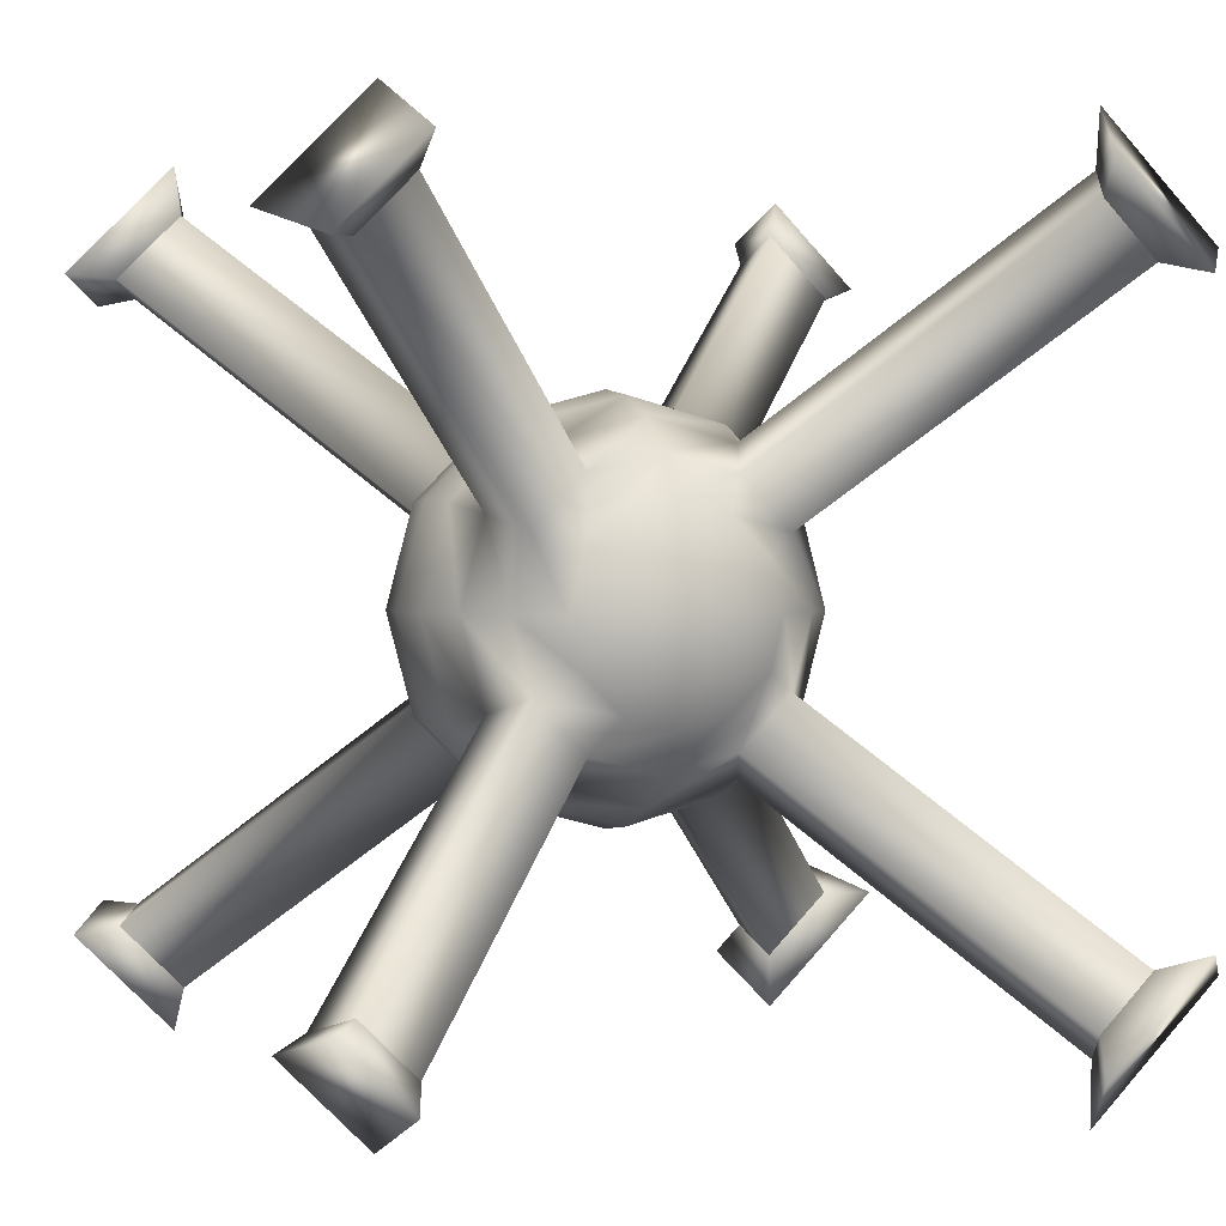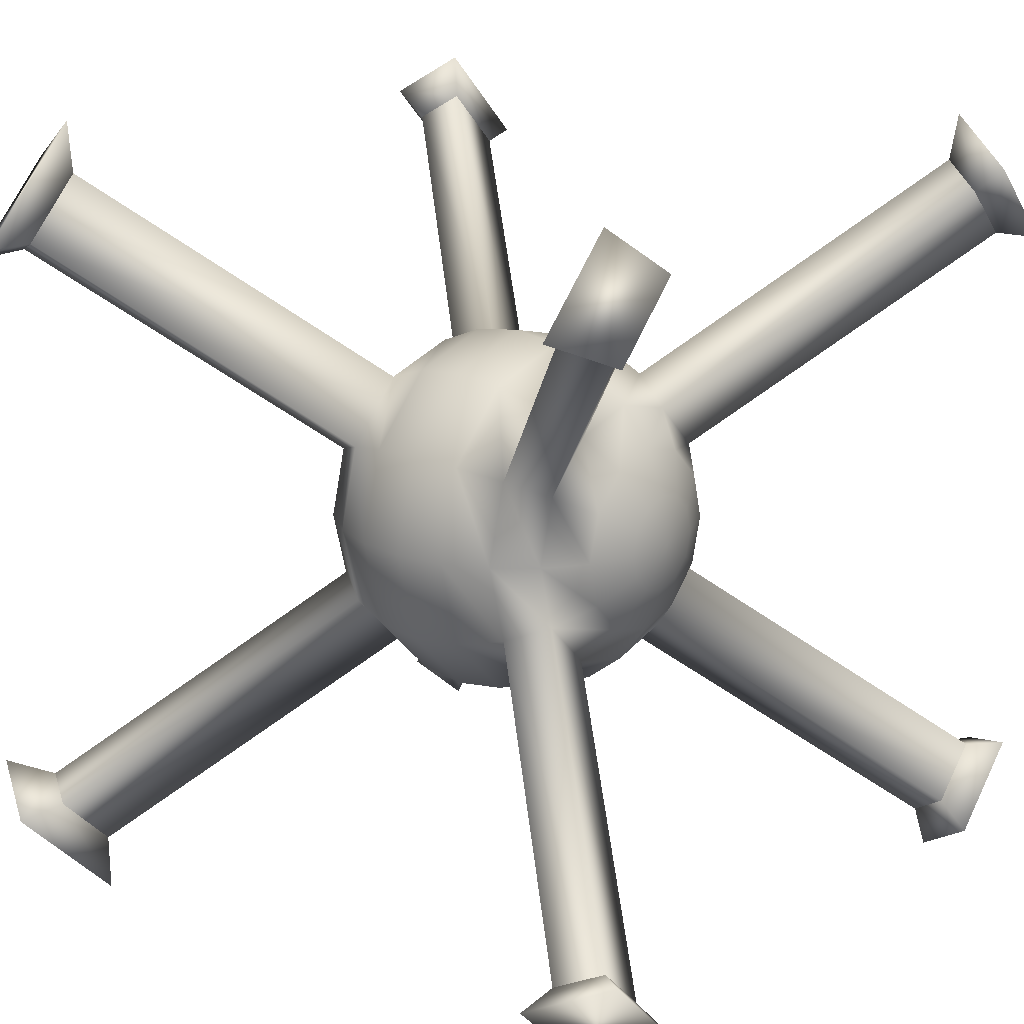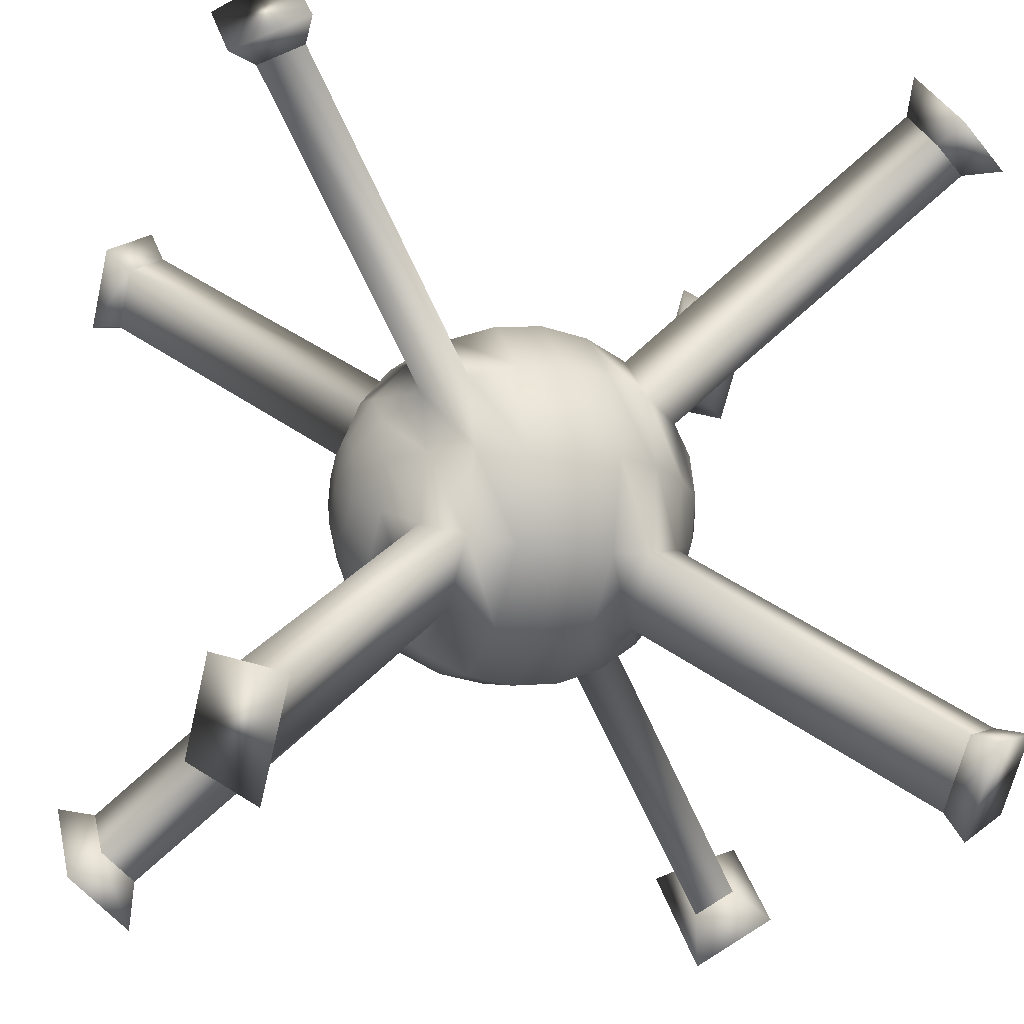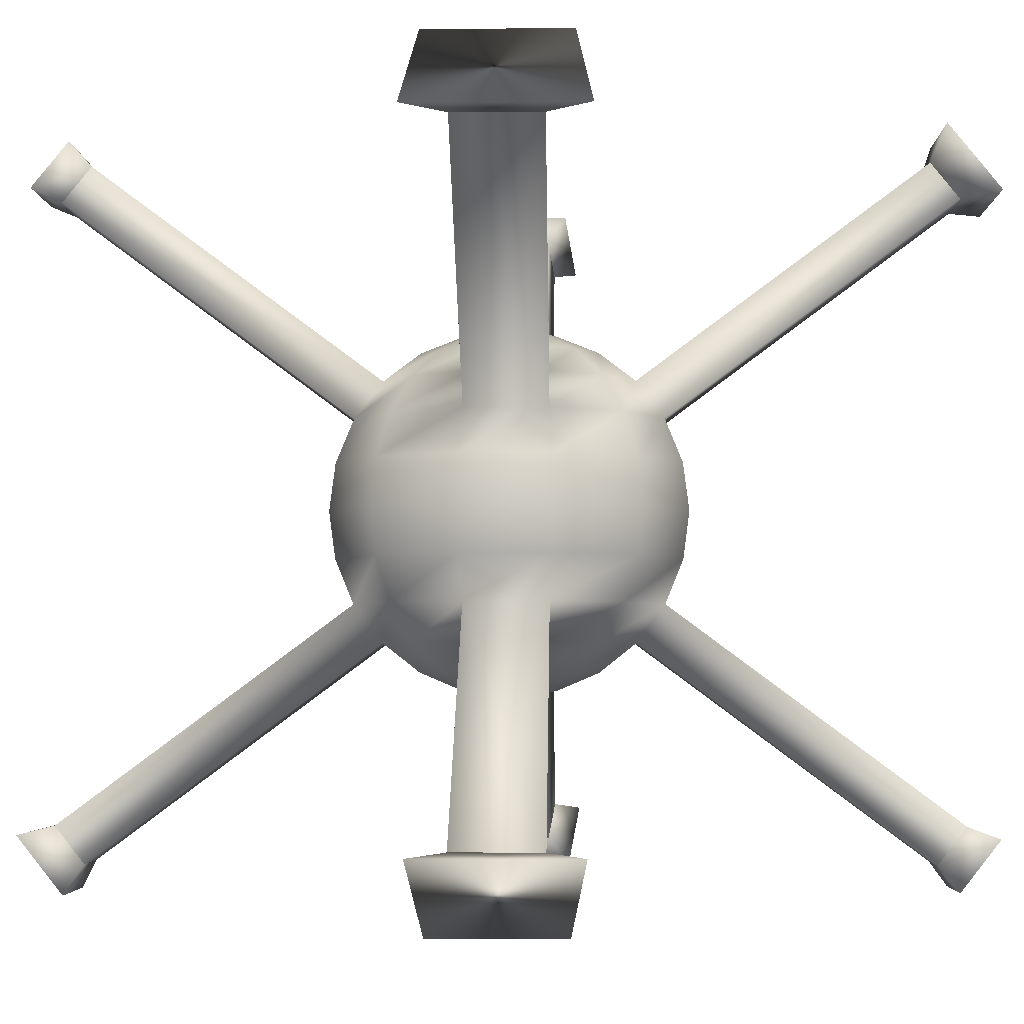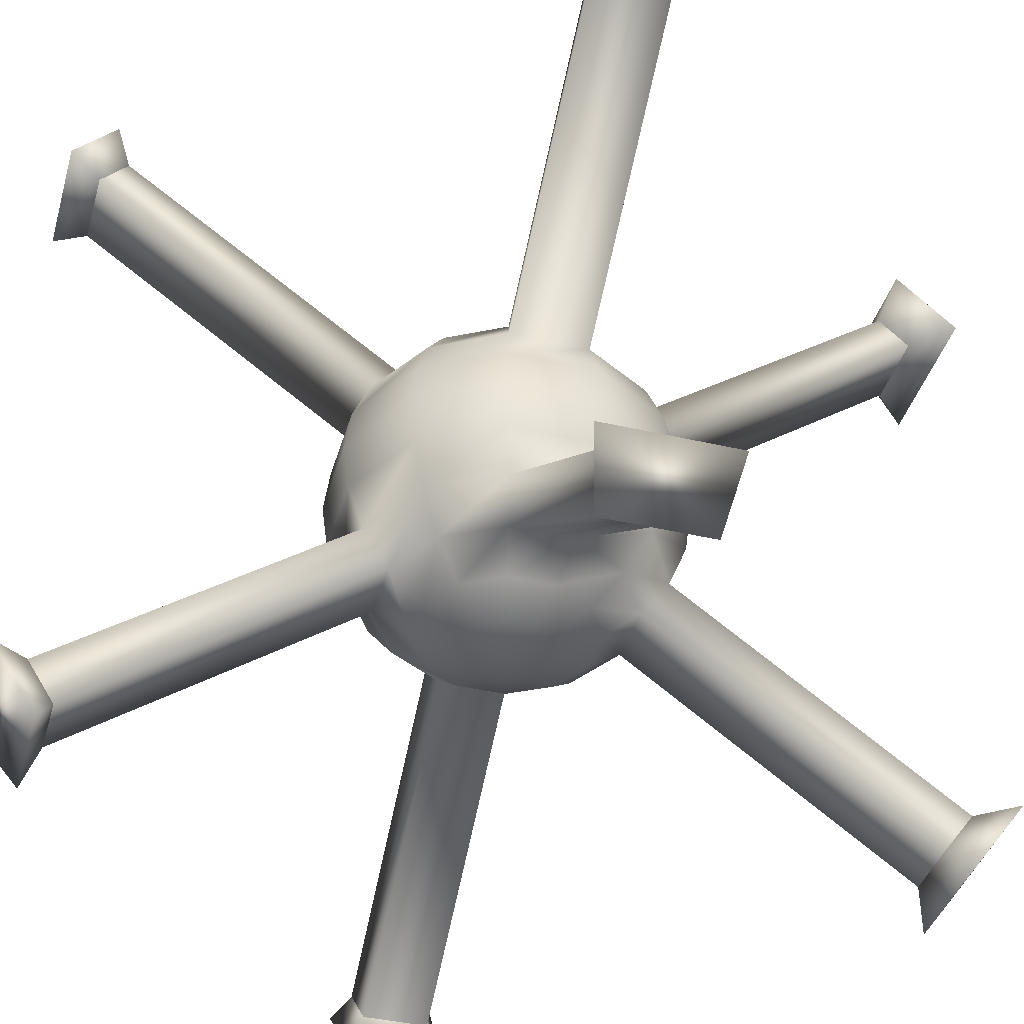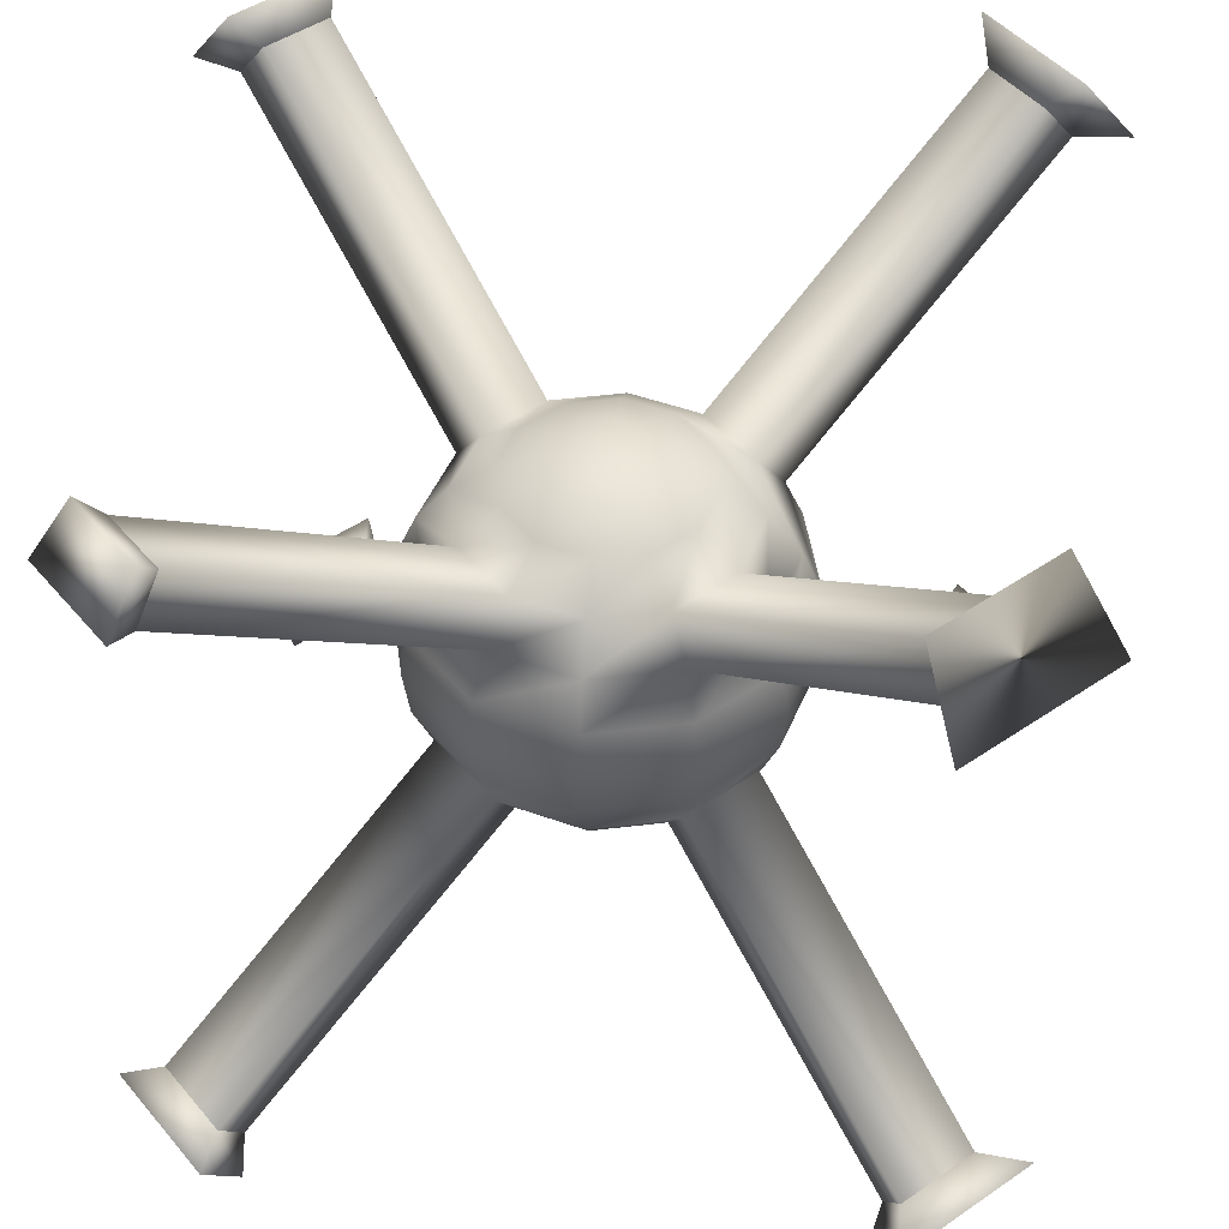
<metadata>
{"format":"obj","ext":"obj","renderer":"f3d","projection":"perspective","resolution":1024,"background":"white","views":[{"elev":1.8,"azim":158.9,"up":"+Z"},{"elev":18.2,"azim":-51.9,"up":"+Z"},{"elev":-18.3,"azim":71.2,"up":"+Z"},{"elev":-3.8,"azim":-133.6,"up":"+Y"},{"elev":-40.5,"azim":119.1,"up":"+Y"},{"elev":47.0,"azim":-172.8,"up":"+Y"}]}
</metadata>
<code>
v 0 1 -0
v 0.2588 0.9659 -0
v 0.7071 0.7071 -0
v 0.866 0.5 -0
v 0.9659 0.2588 -0
v 0.9659 -0.2588 0
v 0.7071 -0.7071 0
v 0.5 -0.866 0
v 0.2588 -0.9659 0
v 0.2241 -0.9659 -0.1294
v 0.433 -0.866 -0.25
v 0.6124 -0.7071 -0.3536
v 0.75 -0.5 -0.433
v 0.8365 -0.2588 -0.483
v 0.866 -0 -0.5
v 0.8365 0.2588 -0.483
v 0.75 0.5 -0.433
v 0.6124 0.7071 -0.3536
v 0.433 0.866 -0.25
v 0.2241 0.9659 -0.1294
v 0.1294 0.9659 -0.2241
v 0.25 0.866 -0.433
v 0.3536 0.7071 -0.6124
v 0.433 0.5 -0.75
v 0.483 0.2588 -0.8365
v 0.5 -0 -0.866
v 0.483 -0.2588 -0.8365
v 0.433 -0.5 -0.75
v 0.3536 -0.7071 -0.6124
v 0.25 -0.866 -0.433
v 0.1294 -0.9659 -0.2241
v 0 -0.9659 -0.2588
v 0 -0.866 -0.5
v 0 -0.7071 -0.7071
v 0 -0.5 -0.866
v 0 -0.2588 -0.9659
v 0 -0 -1
v 0 0.2588 -0.9659
v 0 0.5 -0.866
v 0 0.7071 -0.7071
v 0 0.866 -0.5
v 0 0.9659 -0.2588
v -0.1294 0.9659 -0.2241
v -0.25 0.866 -0.433
v -0.3536 0.7071 -0.6124
v -0.433 0.5 -0.75
v -0.483 0.2588 -0.8365
v -0.5 -0 -0.866
v -0.483 -0.2588 -0.8365
v -0.433 -0.5 -0.75
v -0.3536 -0.7071 -0.6124
v -0.25 -0.866 -0.433
v -0.1294 -0.9659 -0.2241
v -0.2241 -0.9659 -0.1294
v -0.433 -0.866 -0.25
v -0.6124 -0.7071 -0.3536
v -0.75 -0.5 -0.433
v -0.8365 -0.2588 -0.483
v -0.866 -0 -0.5
v -0.8365 0.2588 -0.483
v -0.75 0.5 -0.433
v -0.6124 0.7071 -0.3536
v -0.433 0.866 -0.25
v -0.2241 0.9659 -0.1294
v -0.2588 0.9659 -0
v -0.5 0.866 -0
v -0.7071 0.7071 -0
v -0.866 0.5 -0
v -0.9659 0.2588 -0
v -1 0 0
v -0.9659 -0.2588 0
v -0.866 -0.5 0
v -0.7071 -0.7071 0
v -0.5 -0.866 0
v -0.2588 -0.9659 0
v 0 -1 0
v -0.2241 -0.9659 0.1294
v -0.433 -0.866 0.25
v -0.6124 -0.7071 0.3536
v -0.75 -0.5 0.433
v -0.8365 -0.2588 0.483
v -0.866 0 0.5
v -0.8365 0.2588 0.483
v -0.75 0.5 0.433
v -0.6124 0.7071 0.3536
v -0.433 0.866 0.25
v -0.2241 0.9659 0.1294
v -0.1294 0.9659 0.2241
v -0.25 0.866 0.433
v -0.3536 0.7071 0.6124
v -0.433 0.5 0.75
v -0.483 0.2588 0.8365
v -0.5 0 0.866
v -0.483 -0.2588 0.8365
v -0.433 -0.5 0.75
v -0.3536 -0.7071 0.6124
v -0.25 -0.866 0.433
v -0.1294 -0.9659 0.2241
v 0 -0.9659 0.2588
v 0 -0.866 0.5
v 0 -0.7071 0.7071
v 0 -0.5 0.866
v 0 -0.2588 0.9659
v 0 0 1
v 0 0.2588 0.9659
v 0 0.5 0.866
v 0 0.7071 0.7071
v 0 0.866 0.5
v 0 0.9659 0.2588
v 0.1294 0.9659 0.2241
v 0.25 0.866 0.433
v 0.3536 0.7071 0.6124
v 0.433 0.5 0.75
v 0.483 0.2588 0.8365
v 0.5 0 0.866
v 0.483 -0.2588 0.8365
v 0.433 -0.5 0.75
v 0.3536 -0.7071 0.6124
v 0.25 -0.866 0.433
v 0.1294 -0.9659 0.2241
v 0.2241 -0.9659 0.1294
v 0.433 -0.866 0.25
v 0.6124 -0.7071 0.3536
v 0.75 -0.5 0.433
v 0.8365 -0.2588 0.483
v 0.866 0 0.5
v 0.8365 0.2588 0.483
v 0.75 0.5 0.433
v 0.6124 0.7071 0.3536
v 0.433 0.866 0.25
v 0.2241 0.9659 0.1294
v 0.5 0.866 -0
v 1 0 0
v 0.866 -0.5 0
v 1.563 1.684 1.88
v 1.88 1.684 1.563
v 1.742 1.891 1.483
v 1.483 1.891 1.742
v 1.483 -1.891 1.742
v 1.742 -1.891 1.483
v 1.88 -1.684 1.563
v 1.563 -1.684 1.88
v -1.742 -1.891 1.483
v -1.483 -1.891 1.742
v -1.563 -1.684 1.88
v -1.88 -1.684 1.563
v -1.88 1.684 1.563
v -1.563 1.684 1.88
v -1.483 1.891 1.742
v -1.742 1.891 1.483
v -1.563 1.684 -1.88
v -1.88 1.684 -1.563
v -1.742 1.891 -1.483
v -1.483 1.891 -1.742
v -1.483 -1.891 -1.742
v -1.742 -1.891 -1.483
v -1.88 -1.684 -1.563
v -1.563 -1.684 -1.88
v 1.742 -1.891 -1.483
v 1.483 -1.891 -1.742
v 1.563 -1.684 -1.88
v 1.88 -1.684 -1.563
v 1.88 1.684 -1.563
v 1.563 1.684 -1.88
v 1.483 1.891 -1.742
v 1.742 1.891 -1.483
v 1.88 1.684 -1.563
v 1.742 1.891 -1.483
v 1.483 1.891 -1.742
v 1.563 1.684 -1.88
v 1.742 -1.891 -1.483
v 1.88 -1.684 -1.563
v 1.563 -1.684 -1.88
v 1.483 -1.891 -1.742
v -1.483 -1.891 -1.742
v -1.563 -1.684 -1.88
v -1.88 -1.684 -1.563
v -1.742 -1.891 -1.483
v -1.563 1.684 -1.88
v -1.483 1.891 -1.742
v -1.742 1.891 -1.483
v -1.88 1.684 -1.563
v -1.88 1.684 1.563
v -1.742 1.891 1.483
v -1.483 1.891 1.742
v -1.563 1.684 1.88
v -1.742 -1.891 1.483
v -1.88 -1.684 1.563
v -1.563 -1.684 1.88
v -1.483 -1.891 1.742
v 1.483 -1.891 1.742
v 1.563 -1.684 1.88
v 1.88 -1.684 1.563
v 1.742 -1.891 1.483
v 1.563 1.684 1.88
v 1.483 1.891 1.742
v 1.742 1.891 1.483
v 1.88 1.684 1.563
v 1.597 1.723 2.105
v 2.105 1.723 1.597
v 1.885 2.056 1.469
v 1.469 2.056 1.885
v 1.455 -2.064 1.891
v 1.891 -2.064 1.455
v 2.123 -1.715 1.588
v 1.588 -1.715 2.123
v -1.868 -2.032 1.511
v -1.511 -2.032 1.868
v -1.62 -1.747 2.058
v -2.058 -1.747 1.62
v -2.153 1.7 1.574
v -1.574 1.7 2.153
v -1.428 2.079 1.901
v -1.901 2.079 1.428
v -1.558 1.684 -2.186
v -2.186 1.684 -1.558
v -1.913 2.095 -1.4
v -1.4 2.095 -1.913
v -1.429 -2.078 -1.901
v -1.901 -2.078 -1.429
v -2.152 -1.701 -1.574
v -1.574 -1.701 -2.152
v 1.881 -2.051 -1.478
v 1.478 -2.051 -1.881
v 1.602 -1.728 -2.096
v 2.096 -1.728 -1.602
v 2.037 1.757 -1.63
v 1.63 1.757 -2.037
v 1.529 2.022 -1.86
v 1.86 2.022 -1.529
f 76 10 9
f 9 10 11 8
f 8 11 12 7
f 7 12 13 134
f 134 13 14 6
f 6 14 15 133
f 133 15 16 5
f 5 16 17 4
f 4 17 18 3
f 3 18 19 132
f 132 19 20 2
f 20 1 2
f 21 1 20
f 19 22 21 20
f 18 23 22 19
f 16 25 24 17
f 15 26 25 16
f 14 27 26 15
f 13 28 27 14
f 11 30 29 12
f 10 31 30 11
f 76 31 10
f 76 32 31
f 31 32 33 30
f 30 33 34 29
f 29 34 35 28
f 28 35 36 27
f 27 36 37 26
f 26 37 38 25
f 25 38 39 24
f 24 39 40 23
f 23 40 41 22
f 22 41 42 21
f 42 1 21
f 43 1 42
f 41 44 43 42
f 40 45 44 41
f 39 46 45 40
f 38 47 46 39
f 37 48 47 38
f 36 49 48 37
f 35 50 49 36
f 34 51 50 35
f 33 52 51 34
f 32 53 52 33
f 76 53 32
f 76 54 53
f 53 54 55 52
f 52 55 56 51
f 50 57 58 49
f 49 58 59 48
f 48 59 60 47
f 47 60 61 46
f 45 62 63 44
f 44 63 64 43
f 64 1 43
f 65 1 64
f 63 66 65 64
f 62 67 66 63
f 61 68 67 62
f 60 69 68 61
f 59 70 69 60
f 58 71 70 59
f 57 72 71 58
f 56 73 72 57
f 55 74 73 56
f 54 75 74 55
f 76 75 54
f 76 77 75
f 75 77 78 74
f 74 78 79 73
f 73 79 80 72
f 72 80 81 71
f 71 81 82 70
f 70 82 83 69
f 69 83 84 68
f 68 84 85 67
f 67 85 86 66
f 66 86 87 65
f 87 1 65
f 88 1 87
f 86 89 88 87
f 85 90 89 86
f 83 92 91 84
f 82 93 92 83
f 81 94 93 82
f 80 95 94 81
f 78 97 96 79
f 77 98 97 78
f 76 98 77
f 76 99 98
f 98 99 100 97
f 97 100 101 96
f 96 101 102 95
f 95 102 103 94
f 94 103 104 93
f 93 104 105 92
f 92 105 106 91
f 91 106 107 90
f 90 107 108 89
f 89 108 109 88
f 109 1 88
f 110 1 109
f 108 111 110 109
f 107 112 111 108
f 106 113 112 107
f 105 114 113 106
f 104 115 114 105
f 103 116 115 104
f 102 117 116 103
f 101 118 117 102
f 100 119 118 101
f 99 120 119 100
f 76 120 99
f 76 121 120
f 120 121 122 119
f 119 122 123 118
f 117 124 125 116
f 116 125 126 115
f 115 126 127 114
f 114 127 128 113
f 112 129 130 111
f 111 130 131 110
f 131 1 110
f 2 1 131
f 130 132 2 131
f 129 3 132 130
f 128 4 3 129
f 127 5 4 128
f 126 133 5 127
f 125 6 133 126
f 124 134 6 125
f 123 7 134 124
f 122 8 7 123
f 121 9 8 122
f 76 9 121
f 128 136 135 113
f 129 137 136 128
f 112 138 137 129
f 113 135 138 112
f 123 140 139 118
f 124 141 140 123
f 117 142 141 124
f 118 139 142 117
f 96 144 143 79
f 95 145 144 96
f 80 146 145 95
f 79 143 146 80
f 91 148 147 84
f 90 149 148 91
f 85 150 149 90
f 84 147 150 85
f 61 152 151 46
f 62 153 152 61
f 45 154 153 62
f 46 151 154 45
f 56 156 155 51
f 57 157 156 56
f 50 158 157 57
f 51 155 158 50
f 29 160 159 12
f 28 161 160 29
f 13 162 161 28
f 12 159 162 13
f 24 164 163 17
f 23 165 164 24
f 18 166 165 23
f 17 163 166 18
f 166 163 167 168
f 165 166 168 169
f 164 165 169 170
f 163 164 170 167
f 162 159 171 172
f 161 162 172 173
f 160 161 173 174
f 159 160 174 171
f 158 155 175 176
f 157 158 176 177
f 156 157 177 178
f 155 156 178 175
f 154 151 179 180
f 153 154 180 181
f 152 153 181 182
f 151 152 182 179
f 150 147 183 184
f 149 150 184 185
f 148 149 185 186
f 147 148 186 183
f 146 143 187 188
f 145 146 188 189
f 144 145 189 190
f 143 144 190 187
f 142 139 191 192
f 141 142 192 193
f 140 141 193 194
f 139 140 194 191
f 138 135 195 196
f 137 138 196 197
f 136 137 197 198
f 135 136 198 195
f 198 200 199 195
f 197 201 200 198
f 196 202 201 197
f 195 199 202 196
f 199 200 201 202
f 194 204 203 191
f 193 205 204 194
f 192 206 205 193
f 191 203 206 192
f 203 204 205 206
f 190 208 207 187
f 189 209 208 190
f 188 210 209 189
f 187 207 210 188
f 207 208 209 210
f 186 212 211 183
f 185 213 212 186
f 184 214 213 185
f 183 211 214 184
f 211 212 213 214
f 182 216 215 179
f 181 217 216 182
f 180 218 217 181
f 179 215 218 180
f 215 216 217 218
f 178 220 219 175
f 177 221 220 178
f 176 222 221 177
f 175 219 222 176
f 219 220 221 222
f 174 224 223 171
f 173 225 224 174
f 172 226 225 173
f 171 223 226 172
f 223 224 225 226
f 170 228 227 167
f 169 229 228 170
f 168 230 229 169
f 167 227 230 168
f 227 228 229 230

</code>
